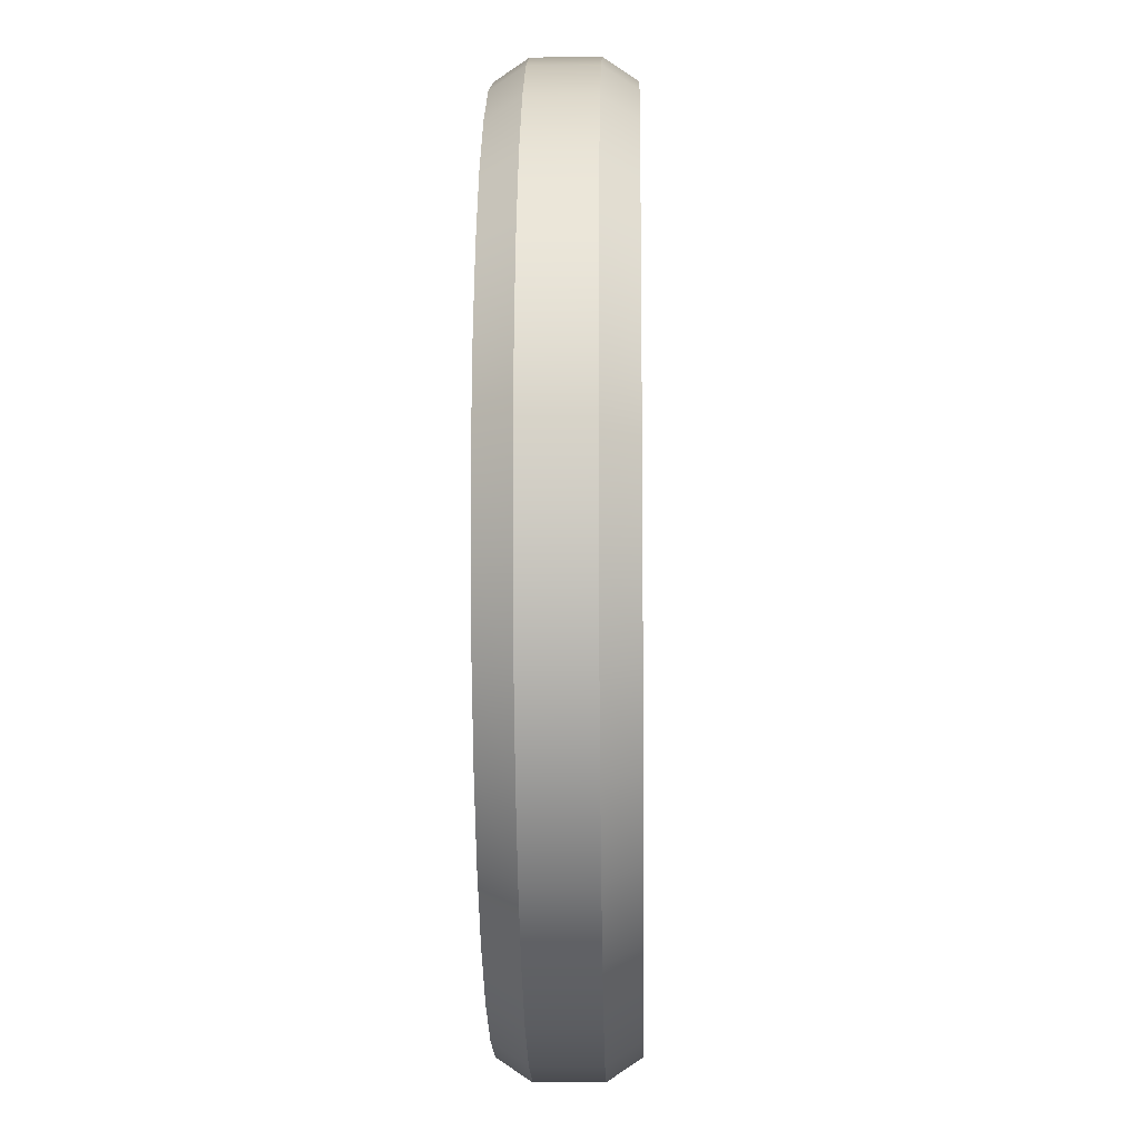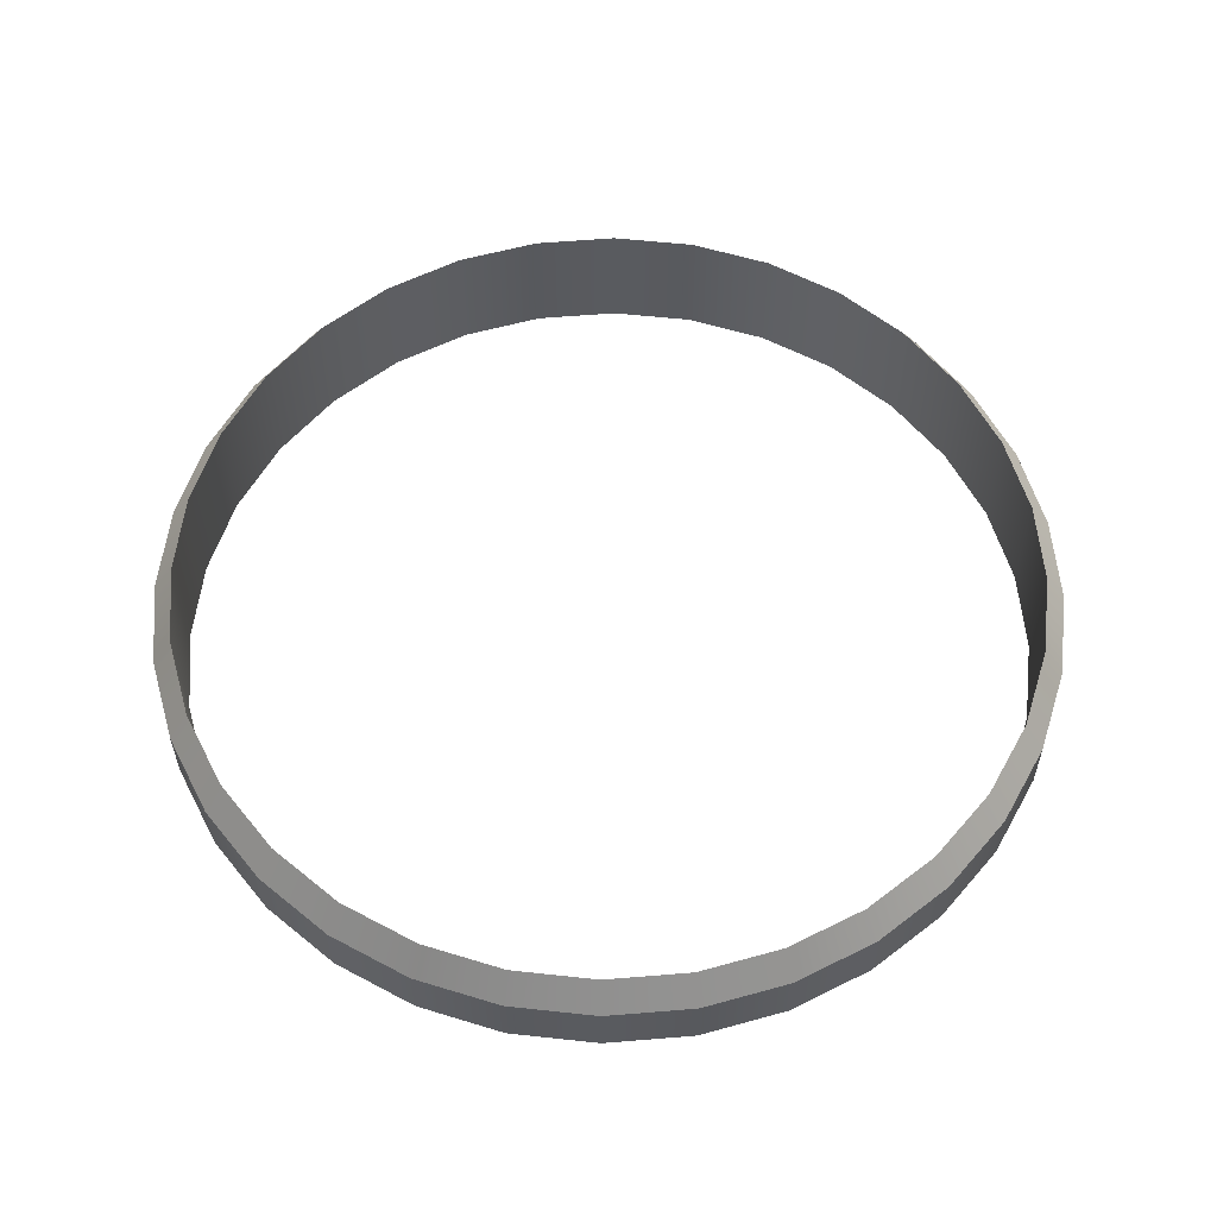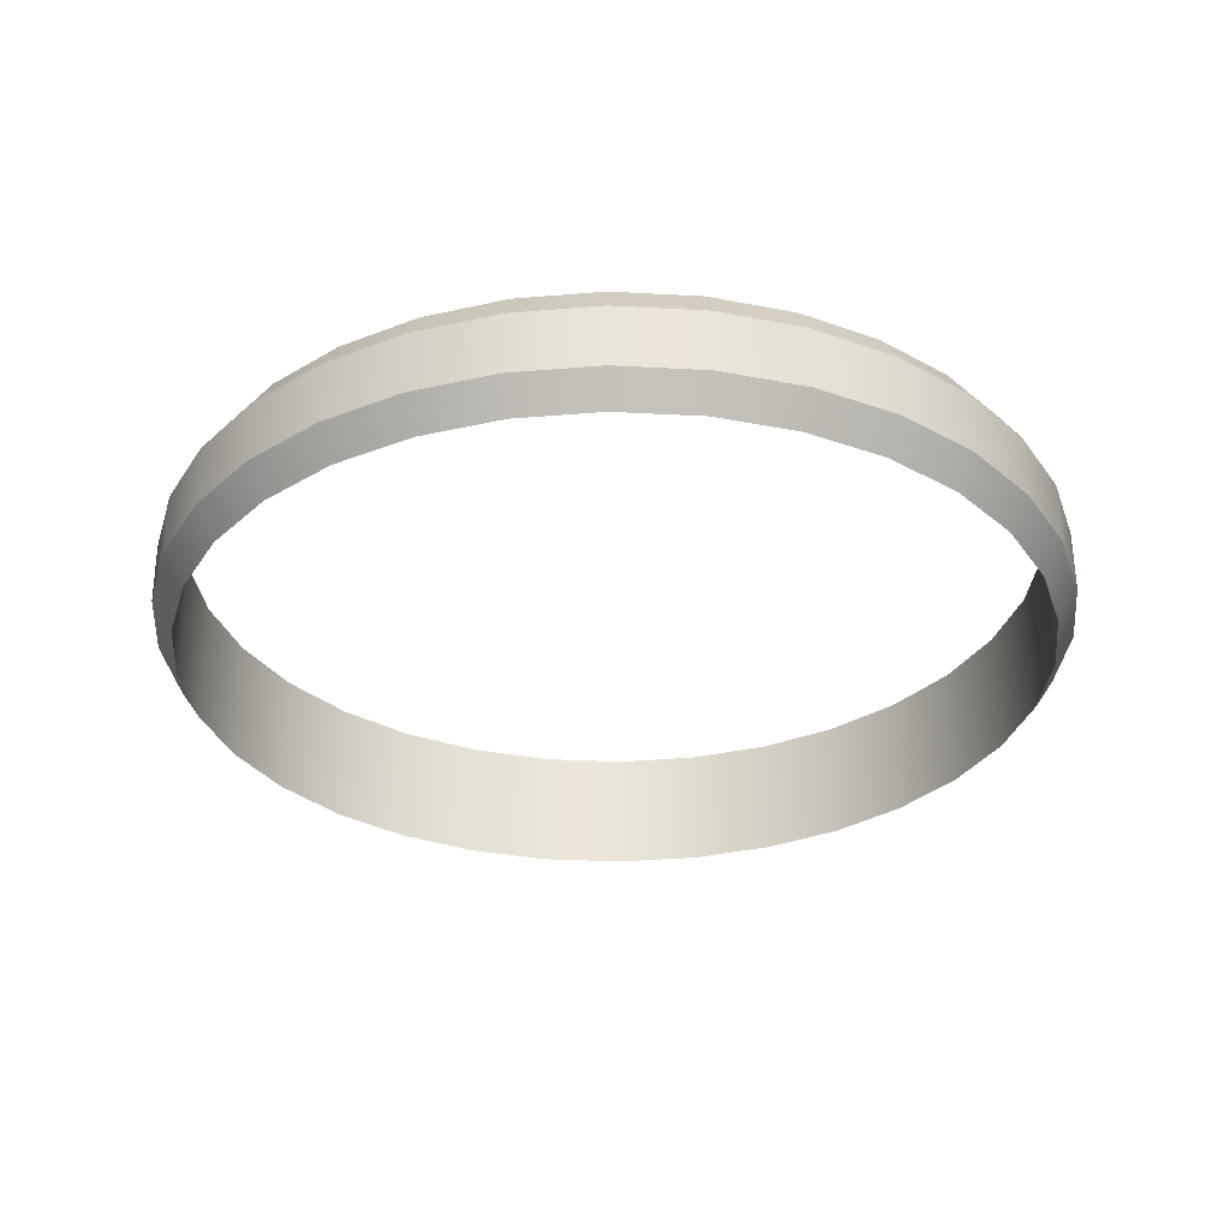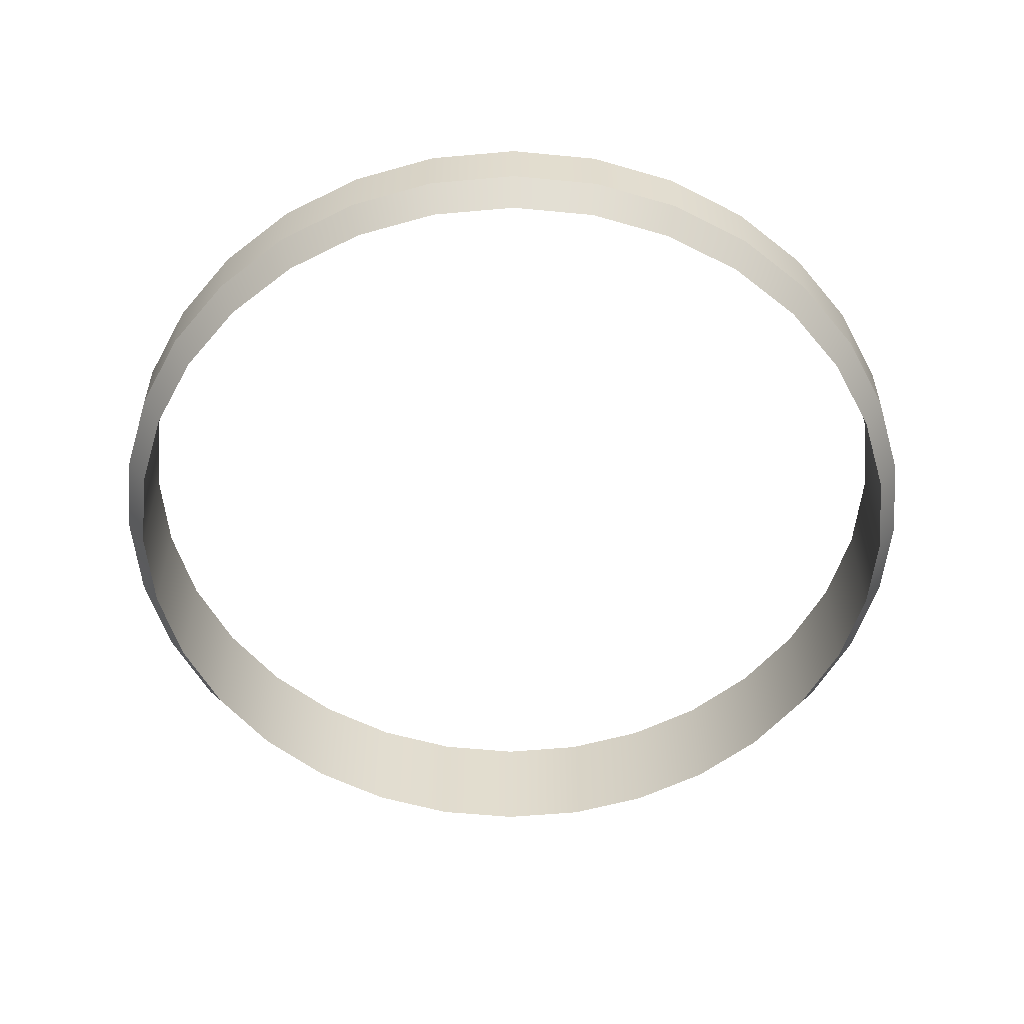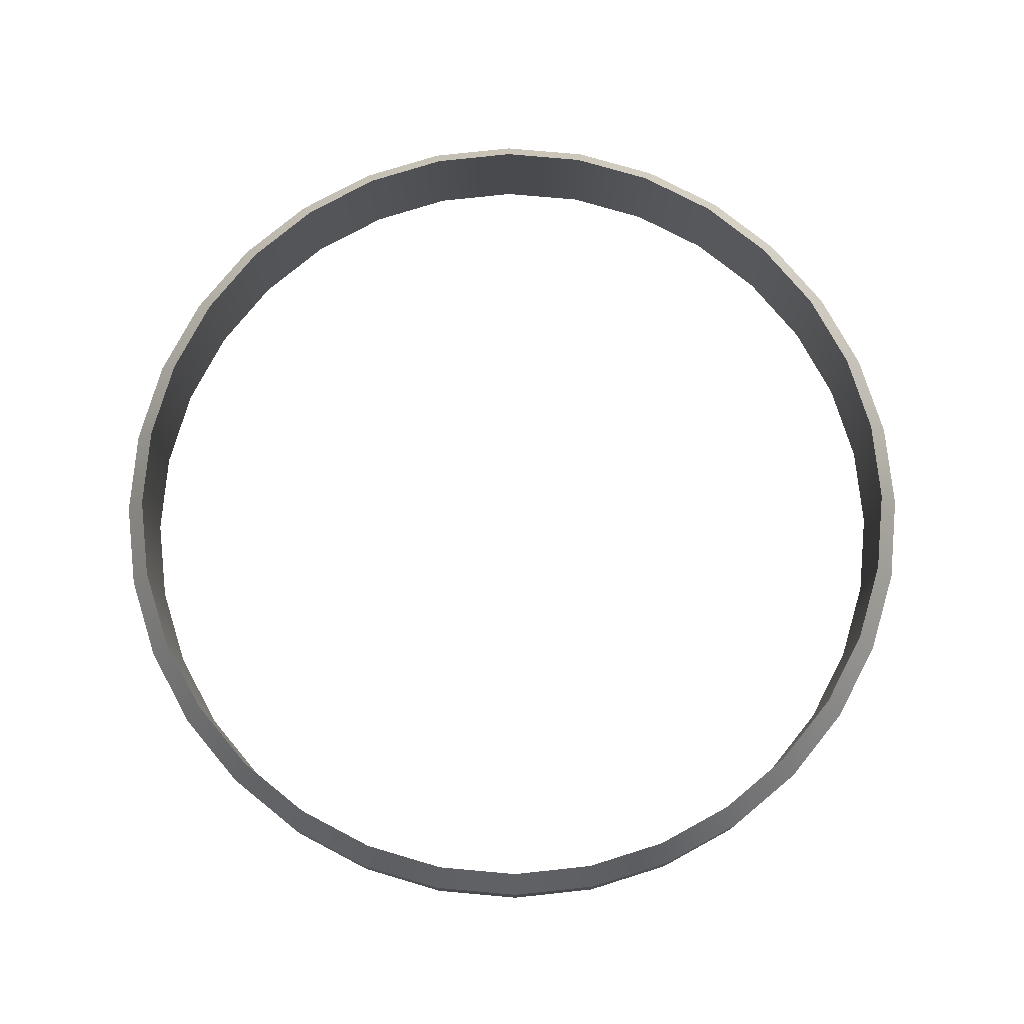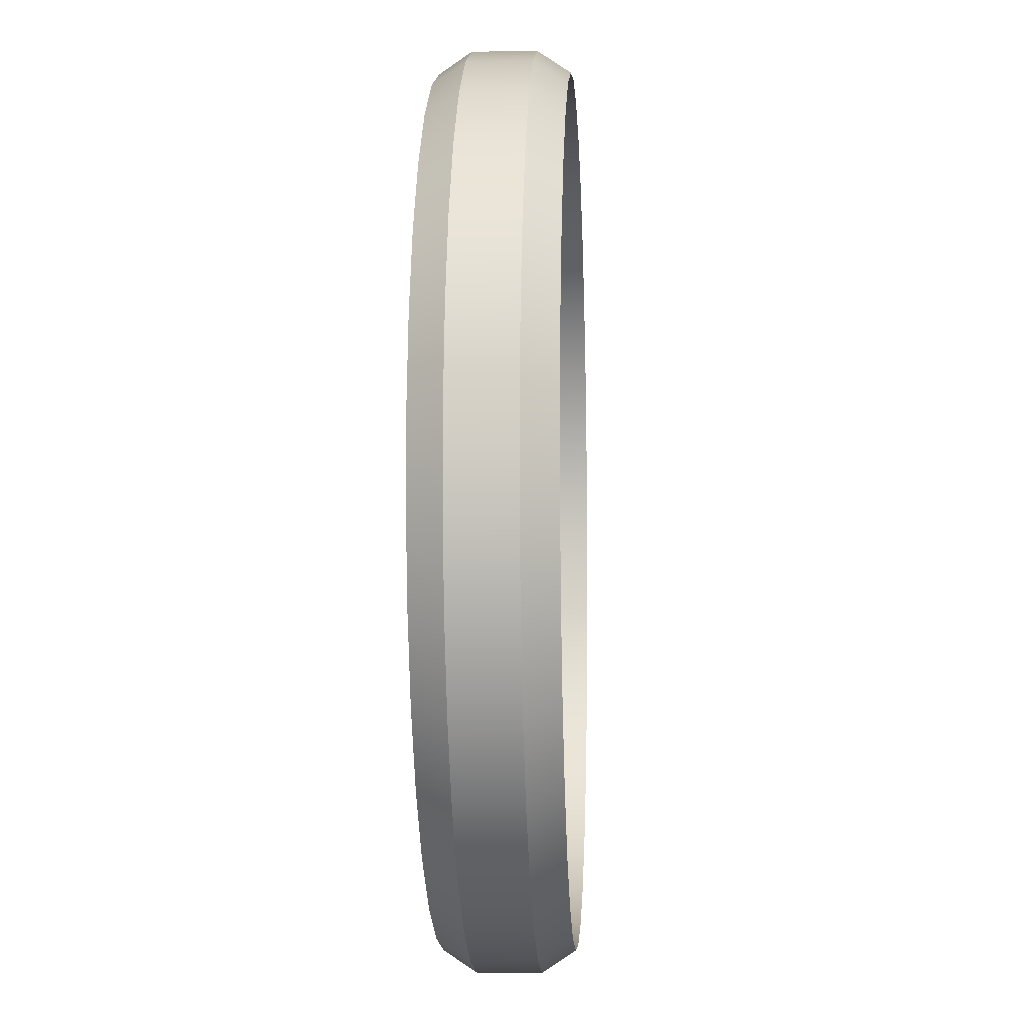
<metadata>
{"format":"obj","ext":"obj","renderer":"f3d","projection":"perspective","resolution":1024,"background":"white","views":[{"elev":-24.9,"azim":91.3,"up":"+Z"},{"elev":58.1,"azim":-32.6,"up":"+Y"},{"elev":-31.2,"azim":-66.4,"up":"+Y"},{"elev":-56.1,"azim":-168.7,"up":"+Y"},{"elev":77.0,"azim":-22.7,"up":"+Y"},{"elev":-0.1,"azim":-86.8,"up":"+Z"}]}
</metadata>
<code>
g default
v 14.38 2.155 -2.948
v 13.53 2.139 -5.696
v 12.16 2.124 -8.226
v 10.32 2.111 -10.44
v 8.091 2.1 -12.25
v 5.547 2.092 -13.6
v 2.79 2.088 -14.42
v -0.07385 2.086 -14.69
v -2.935 2.088 -14.39
v -5.683 2.092 -13.54
v -8.214 2.1 -12.17
v -10.43 2.111 -10.34
v -12.24 2.124 -8.103
v -13.58 2.139 -5.56
v -14.41 2.155 -2.803
v -14.67 2.171 0.06113
v -14.38 2.188 2.922
v -13.53 2.204 5.671
v -12.16 2.219 8.201
v -10.32 2.232 10.41
v -8.091 2.243 12.23
v -5.547 2.25 13.57
v -2.79 2.255 14.39
v 0.07373 2.257 14.66
v 2.935 2.255 14.36
v 5.683 2.25 13.52
v 8.213 2.243 12.15
v 10.43 2.232 10.31
v 12.24 2.219 8.078
v 13.58 2.204 5.534
v 14.41 2.188 2.778
v 14.67 2.171 -0.08645
v 15.09 1.058 -3.086
v 14.2 1.041 -5.97
v 12.76 1.026 -8.625
v 10.83 1.012 -10.95
v 8.49 1.001 -12.85
v 5.821 0.9925 -14.26
v 2.928 0.9874 -15.12
v -0.07746 0.9857 -15.4
v -3.08 0.9874 -15.09
v -5.964 0.9925 -14.2
v -8.618 1.001 -12.77
v -10.94 1.012 -10.84
v -12.85 1.026 -8.496
v -14.25 1.041 -5.827
v -15.12 1.058 -2.934
v -15.4 1.075 0.07116
v -15.09 1.093 3.073
v -14.2 1.11 5.957
v -12.76 1.125 8.612
v -10.83 1.139 10.94
v -8.49 1.15 12.84
v -5.821 1.158 14.25
v -2.928 1.163 15.11
v 0.0774 1.165 15.39
v 3.08 1.163 15.08
v 5.964 1.158 14.19
v 8.618 1.15 12.75
v 10.94 1.139 10.83
v 12.85 1.125 8.483
v 14.25 1.11 5.814
v 15.12 1.093 2.922
v 15.4 1.075 -0.0837
v 15.09 -1.093 -3.073
v 14.2 -1.11 -5.957
v 12.76 -1.125 -8.612
v 10.83 -1.139 -10.94
v 8.49 -1.15 -12.84
v 5.821 -1.158 -14.25
v 2.928 -1.163 -15.11
v -0.07739 -1.165 -15.39
v -3.08 -1.163 -15.08
v -5.964 -1.158 -14.19
v -8.618 -1.15 -12.75
v -10.94 -1.139 -10.83
v -12.85 -1.125 -8.483
v -14.25 -1.11 -5.814
v -15.12 -1.093 -2.922
v -15.4 -1.075 0.0837
v -15.09 -1.058 3.086
v -14.2 -1.041 5.97
v -12.76 -1.026 8.625
v -10.83 -1.012 10.95
v -8.49 -1.001 12.85
v -5.821 -0.9925 14.26
v -2.928 -0.9874 15.12
v 0.07746 -0.9857 15.4
v 3.08 -0.9874 15.09
v 5.964 -0.9925 14.2
v 8.618 -1.001 12.77
v 10.94 -1.012 10.84
v 12.85 -1.026 8.496
v 14.25 -1.041 5.827
v 15.12 -1.058 2.934
v 15.4 -1.075 -0.07116
v 14.38 -2.188 -2.922
v 13.53 -2.204 -5.671
v 12.16 -2.219 -8.201
v 10.32 -2.232 -10.41
v 8.091 -2.243 -12.23
v 5.547 -2.25 -13.57
v 2.79 -2.255 -14.39
v -0.07372 -2.257 -14.66
v -2.935 -2.255 -14.36
v -5.683 -2.25 -13.52
v -8.213 -2.243 -12.15
v -10.43 -2.232 -10.31
v -12.24 -2.219 -8.078
v -13.58 -2.204 -5.534
v -14.41 -2.188 -2.778
v -14.67 -2.171 0.08645
v -14.38 -2.155 2.948
v -13.53 -2.139 5.696
v -12.16 -2.124 8.226
v -10.32 -2.111 10.44
v -8.091 -2.1 12.25
v -5.547 -2.092 13.6
v -2.79 -2.088 14.42
v 0.07385 -2.086 14.69
v 2.935 -2.088 14.39
v 5.684 -2.092 13.54
v 8.214 -2.1 12.17
v 10.43 -2.111 10.34
v 12.24 -2.124 8.103
v 13.58 -2.139 5.56
v 14.41 -2.155 2.803
v 14.67 -2.171 -0.06114
g pTorus1
f 2 1 33 34
f 3 2 34 35
f 4 3 35 36
f 5 4 36 37
f 6 5 37 38
f 7 6 38 39
f 8 7 39 40
f 9 8 40 41
f 10 9 41 42
f 11 10 42 43
f 12 11 43 44
f 13 12 44 45
f 14 13 45 46
f 15 14 46 47
f 16 15 47 48
f 17 16 48 49
f 18 17 49 50
f 19 18 50 51
f 20 19 51 52
f 21 20 52 53
f 22 21 53 54
f 23 22 54 55
f 24 23 55 56
f 25 24 56 57
f 26 25 57 58
f 27 26 58 59
f 28 27 59 60
f 29 28 60 61
f 30 29 61 62
f 31 30 62 63
f 32 31 63 64
f 1 32 64 33
f 34 33 65 66
f 35 34 66 67
f 36 35 67 68
f 37 36 68 69
f 38 37 69 70
f 39 38 70 71
f 40 39 71 72
f 41 40 72 73
f 42 41 73 74
f 43 42 74 75
f 44 43 75 76
f 45 44 76 77
f 46 45 77 78
f 47 46 78 79
f 48 47 79 80
f 49 48 80 81
f 50 49 81 82
f 51 50 82 83
f 52 51 83 84
f 53 52 84 85
f 54 53 85 86
f 55 54 86 87
f 56 55 87 88
f 57 56 88 89
f 58 57 89 90
f 59 58 90 91
f 60 59 91 92
f 61 60 92 93
f 62 61 93 94
f 63 62 94 95
f 64 63 95 96
f 33 64 96 65
f 66 65 97 98
f 67 66 98 99
f 68 67 99 100
f 69 68 100 101
f 70 69 101 102
f 71 70 102 103
f 72 71 103 104
f 73 72 104 105
f 74 73 105 106
f 75 74 106 107
f 76 75 107 108
f 77 76 108 109
f 78 77 109 110
f 79 78 110 111
f 80 79 111 112
f 81 80 112 113
f 82 81 113 114
f 83 82 114 115
f 84 83 115 116
f 85 84 116 117
f 86 85 117 118
f 87 86 118 119
f 88 87 119 120
f 89 88 120 121
f 90 89 121 122
f 91 90 122 123
f 92 91 123 124
f 93 92 124 125
f 94 93 125 126
f 95 94 126 127
f 96 95 127 128
f 65 96 128 97
f 98 97 1 2
f 99 98 2 3
f 100 99 3 4
f 101 100 4 5
f 102 101 5 6
f 103 102 6 7
f 104 103 7 8
f 105 104 8 9
f 106 105 9 10
f 107 106 10 11
f 108 107 11 12
f 109 108 12 13
f 110 109 13 14
f 111 110 14 15
f 112 111 15 16
f 113 112 16 17
f 114 113 17 18
f 115 114 18 19
f 116 115 19 20
f 117 116 20 21
f 118 117 21 22
f 119 118 22 23
f 120 119 23 24
f 121 120 24 25
f 122 121 25 26
f 123 122 26 27
f 124 123 27 28
f 125 124 28 29
f 126 125 29 30
f 127 126 30 31
f 128 127 31 32
f 97 128 32 1

</code>
